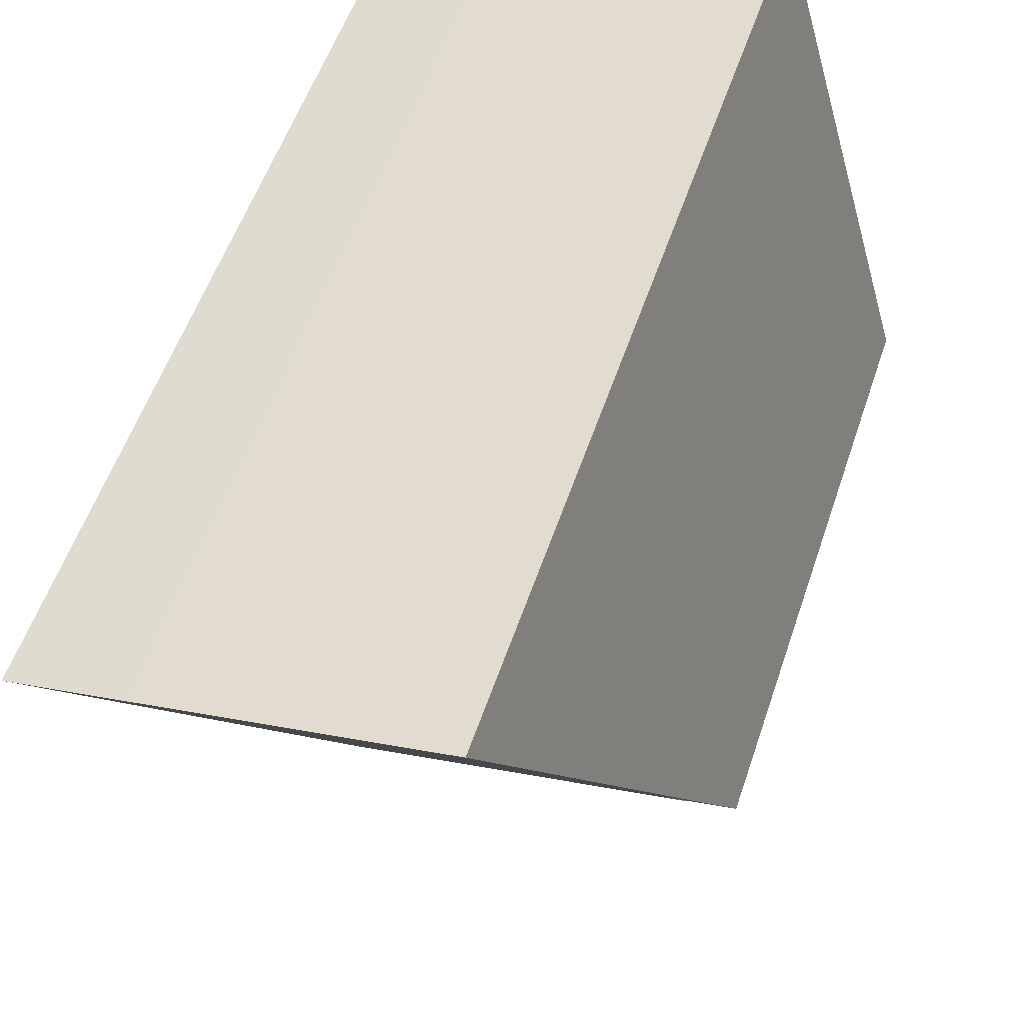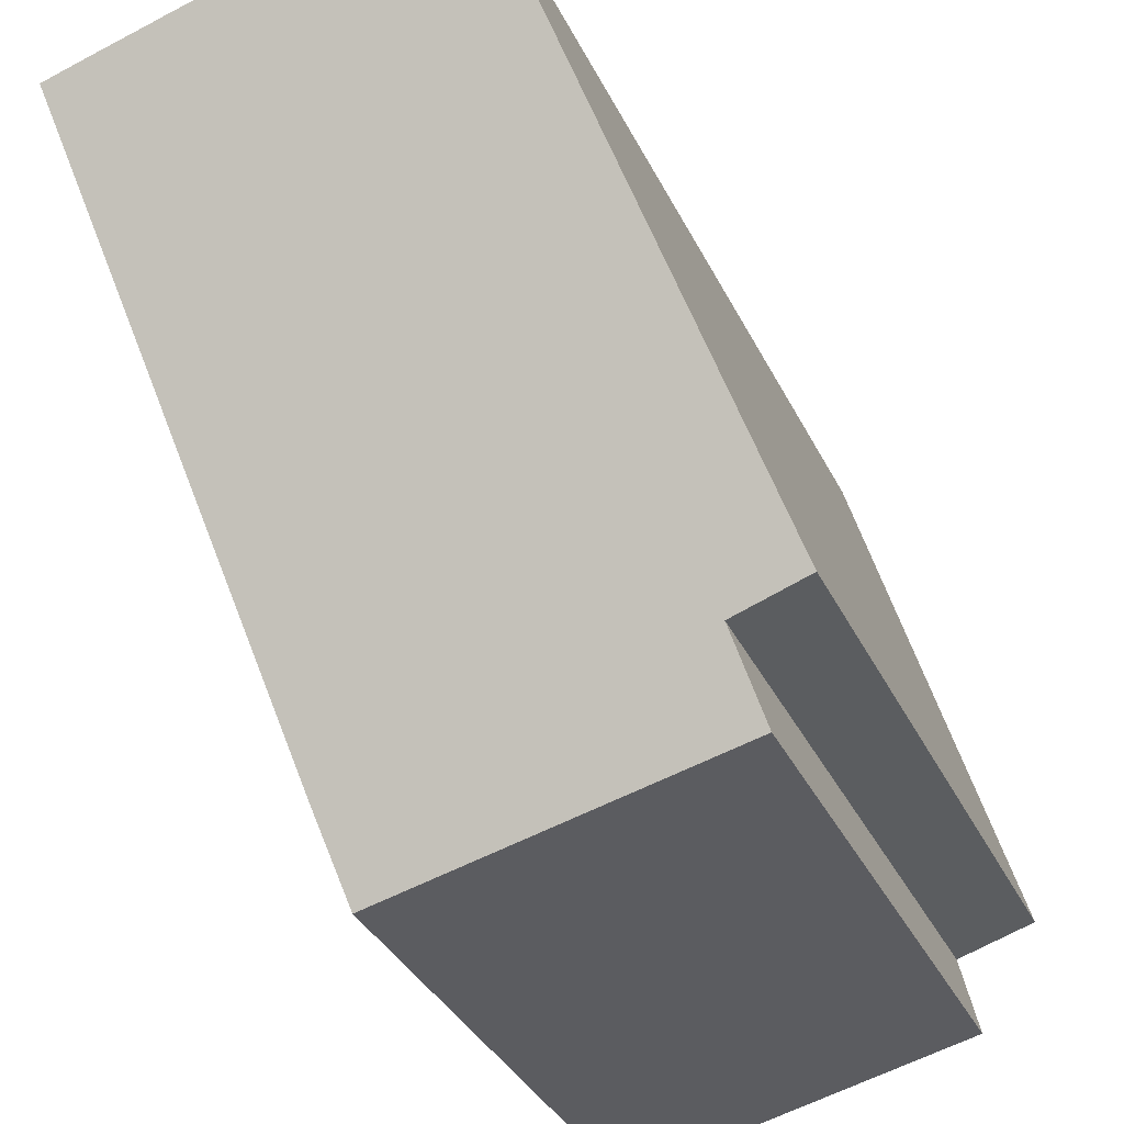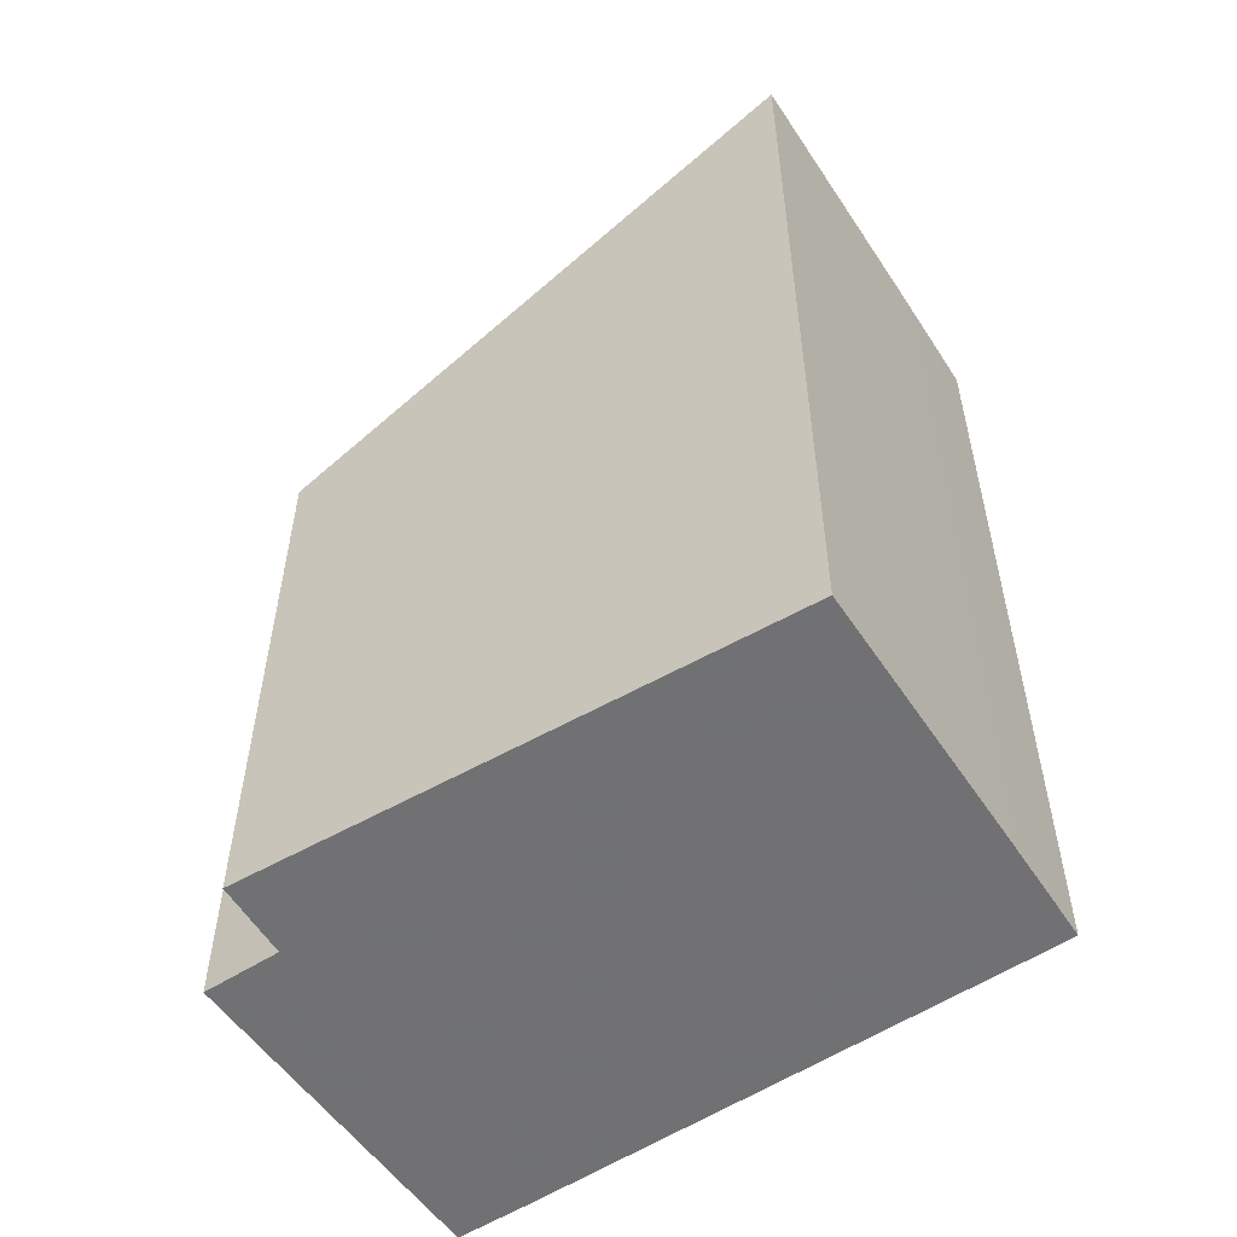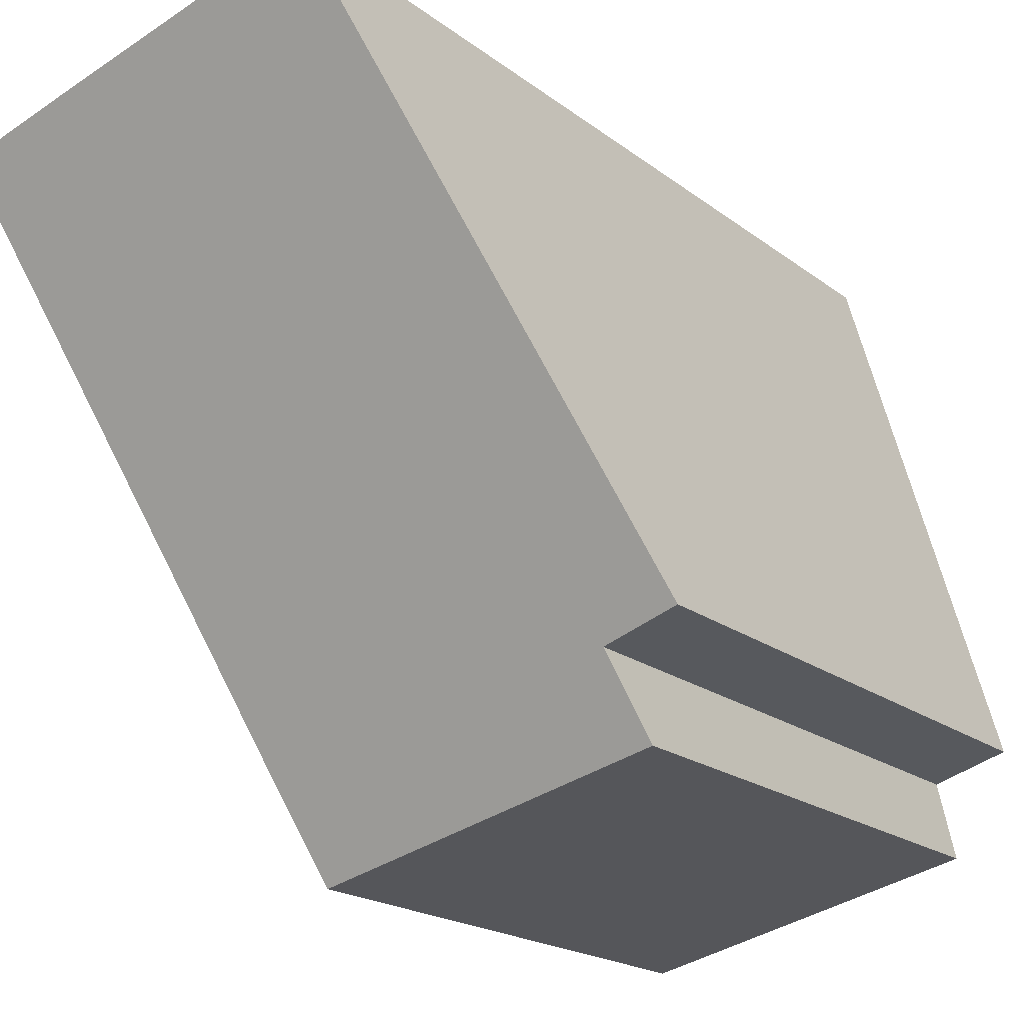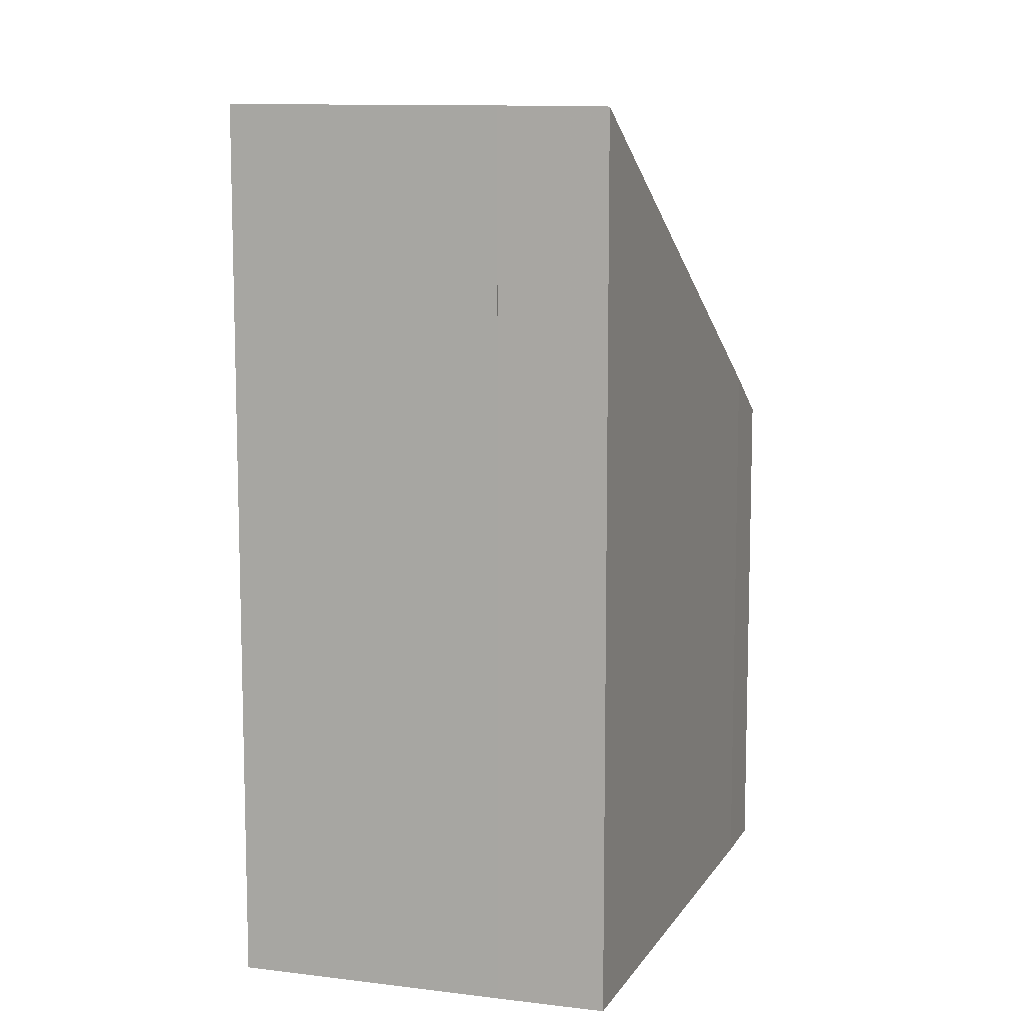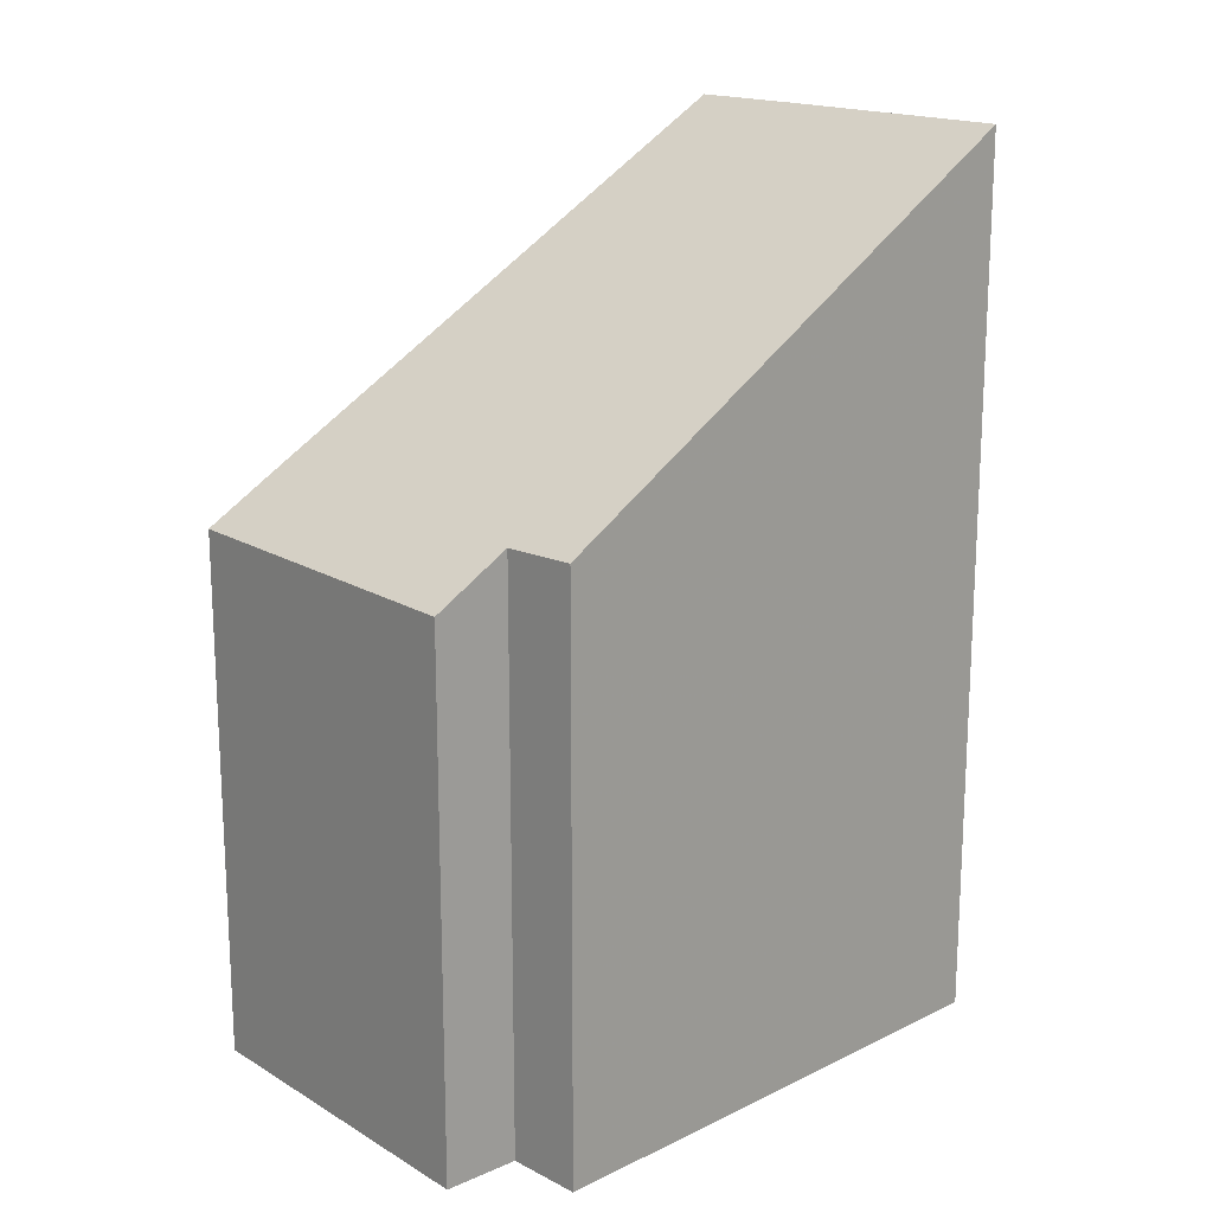
<metadata>
{"format":"obj","ext":"obj","renderer":"f3d","projection":"perspective","resolution":1024,"background":"white","views":[{"elev":54.4,"azim":-161.7,"up":"+Z"},{"elev":-35.4,"azim":-156.7,"up":"+Z"},{"elev":-55.3,"azim":-43.1,"up":"+Y"},{"elev":-19.5,"azim":-144.1,"up":"+Z"},{"elev":9.6,"azim":31.6,"up":"+Y"},{"elev":17.8,"azim":-117.8,"up":"+Y"}]}
</metadata>
<code>
v 1.705 -0.1404 -0.03841
v 1.713 -0.1404 -0.04045
v 1.713 -0.02414 -0.04045
v 1.705 -0.02402 -0.03841
v 1.705 -0.02401 -0.03839
v 1.705 -0.1404 -0.03839
v 1.705 -0.1404 -0.03841
v 1.705 -0.02402 -0.03841
v 1.705 -0.02401 -0.03839
v 1.669 -0.02361 -0.02968
v 1.669 -0.1404 -0.02968
v 1.705 -0.1404 -0.03839
v 1.669 -0.02361 -0.02968
v 1.65 -0.06415 -0.09727
v 1.65 -0.1404 -0.09727
v 1.669 -0.1404 -0.02968
v 1.65 -0.06415 -0.09727
v 1.66 -0.06451 -0.1001
v 1.66 -0.1404 -0.1001
v 1.65 -0.1404 -0.09727
v 1.66 -0.06451 -0.1001
v 1.657 -0.07035 -0.11
v 1.657 -0.1404 -0.11
v 1.66 -0.1404 -0.1001
v 1.657 -0.07035 -0.11
v 1.702 -0.07035 -0.12
v 1.702 -0.1404 -0.12
v 1.657 -0.1404 -0.11
v 1.702 -0.07035 -0.12
v 1.704 -0.06443 -0.1101
v 1.704 -0.1404 -0.1101
v 1.702 -0.1404 -0.12
v 1.669 -0.1404 -0.02968
v 1.65 -0.1404 -0.09727
v 1.66 -0.1404 -0.1001
v 1.657 -0.1404 -0.11
v 1.702 -0.1404 -0.12
v 1.704 -0.1404 -0.1101
v 1.705 -0.1404 -0.03841
v 1.705 -0.1404 -0.03839
v 1.713 -0.1404 -0.04045
v 1.718 -0.1404 -0.04197
v 1.718 -0.1404 -0.04197
v 1.718 -0.02424 -0.04197
v 1.713 -0.02414 -0.04045
v 1.713 -0.1404 -0.04045
v 1.669 -0.02361 -0.02968
v 1.705 -0.02401 -0.03839
v 1.705 -0.02402 -0.03841
v 1.713 -0.02414 -0.04045
v 1.718 -0.02424 -0.04197
v 1.65 -0.06415 -0.09727
v 1.704 -0.06443 -0.1101
v 1.66 -0.06451 -0.1001
v 1.657 -0.07035 -0.11
v 1.702 -0.07035 -0.12
v 1.704 -0.06443 -0.1101
v 1.718 -0.02424 -0.04197
v 1.718 -0.1404 -0.04197
v 1.704 -0.1404 -0.1101
f 1 2 3
f 1 3 4
f 5 6 7
f 5 7 8
f 9 10 11
f 9 11 12
f 13 14 15
f 13 15 16
f 17 18 19
f 17 19 20
f 21 22 23
f 21 23 24
f 25 26 27
f 25 27 28
f 29 30 31
f 29 31 32
f 33 34 35
f 35 36 37
f 33 35 37
f 33 37 38
f 33 38 39
f 40 33 39
f 41 39 38
f 42 41 38
f 43 44 45
f 43 45 46
f 47 48 49
f 47 49 50
f 47 50 51
f 52 47 51
f 52 51 53
f 54 52 53
f 55 54 56
f 56 54 53
f 57 58 59
f 57 59 60

</code>
